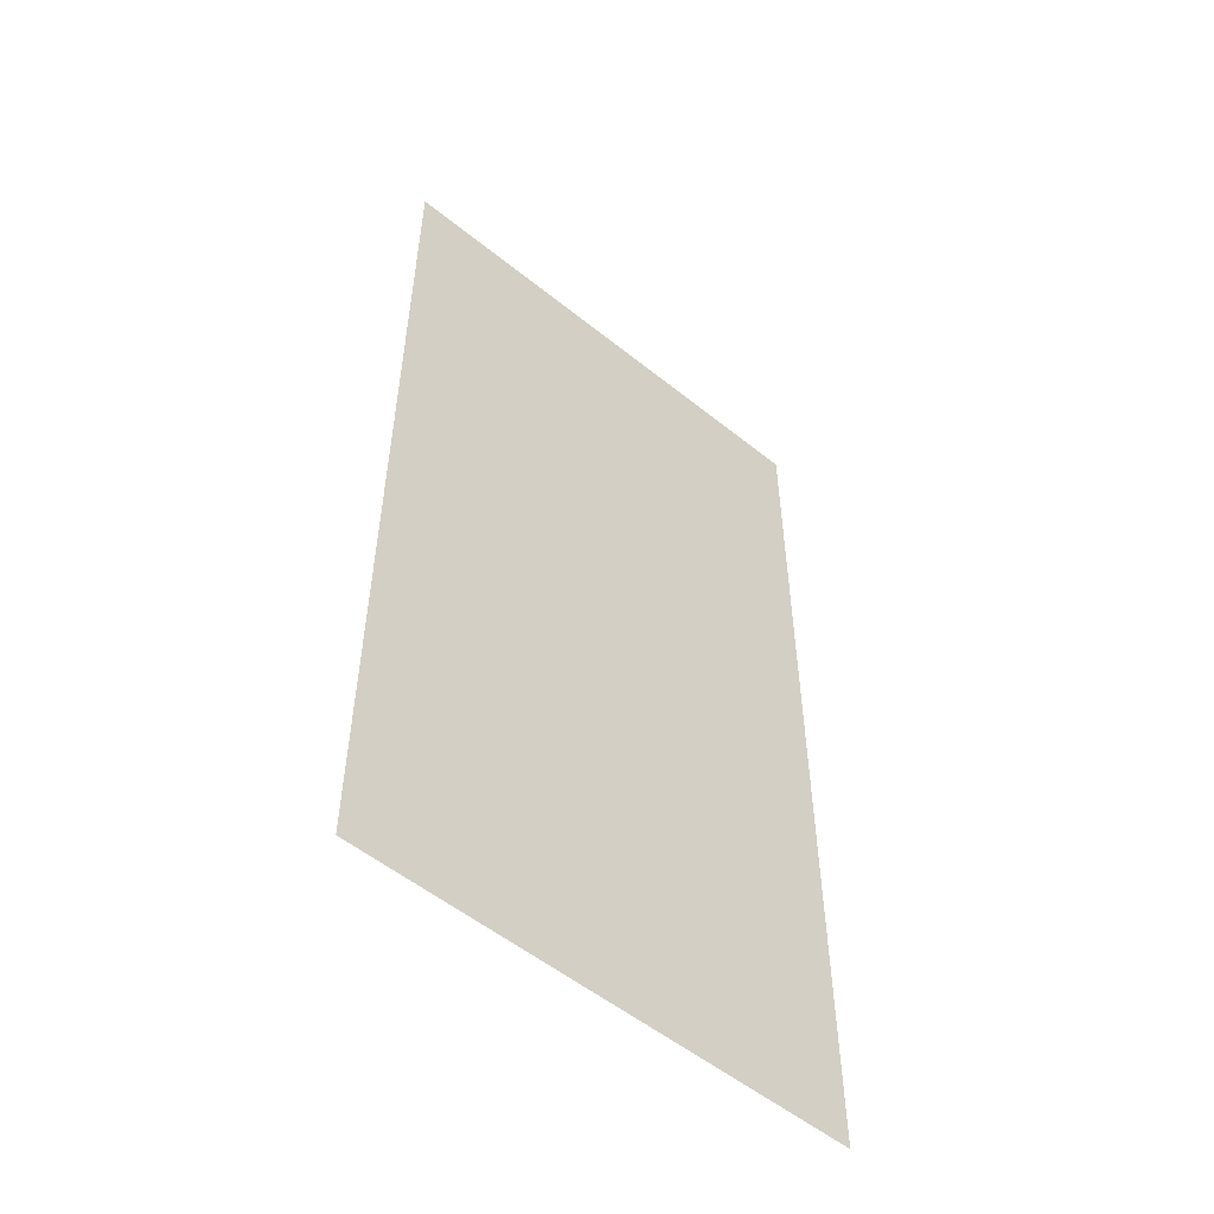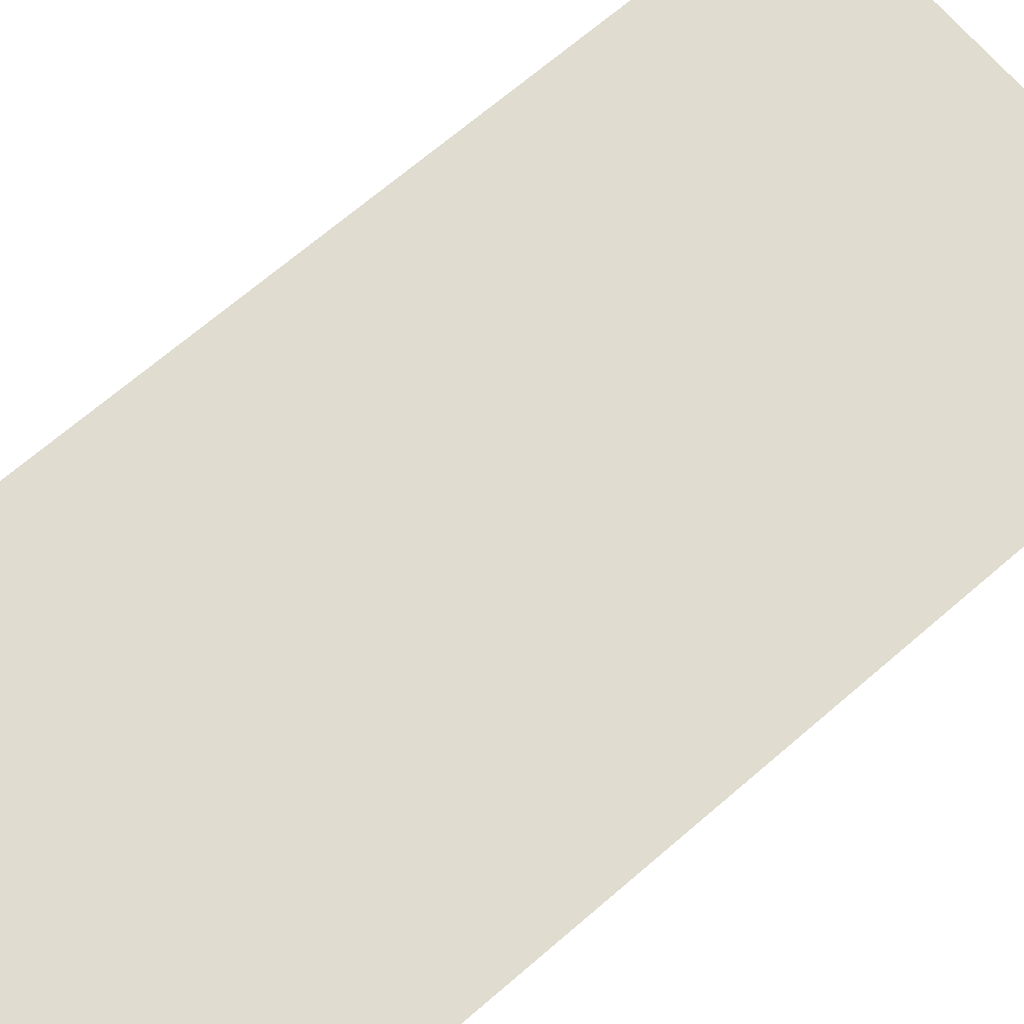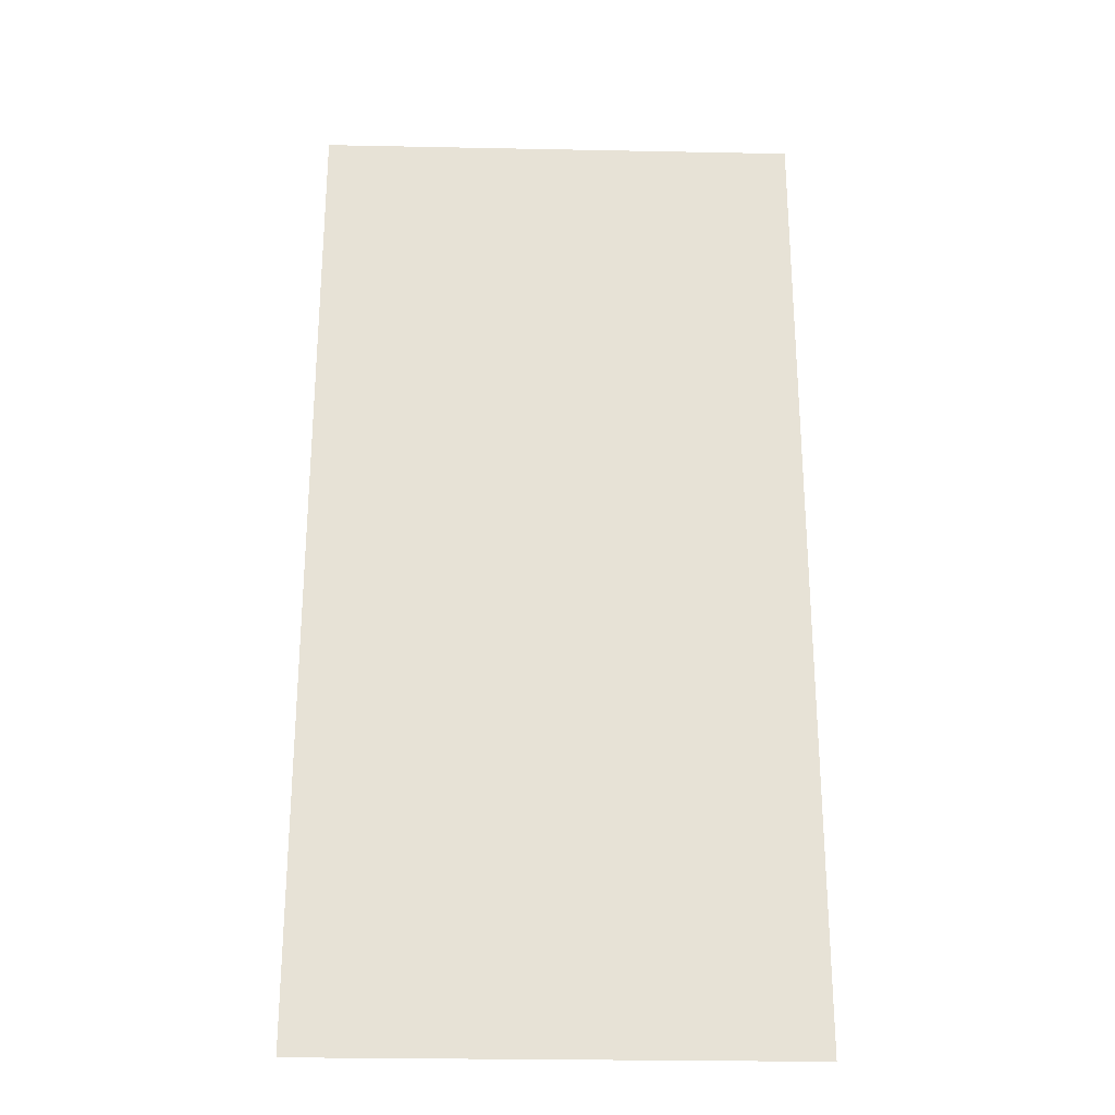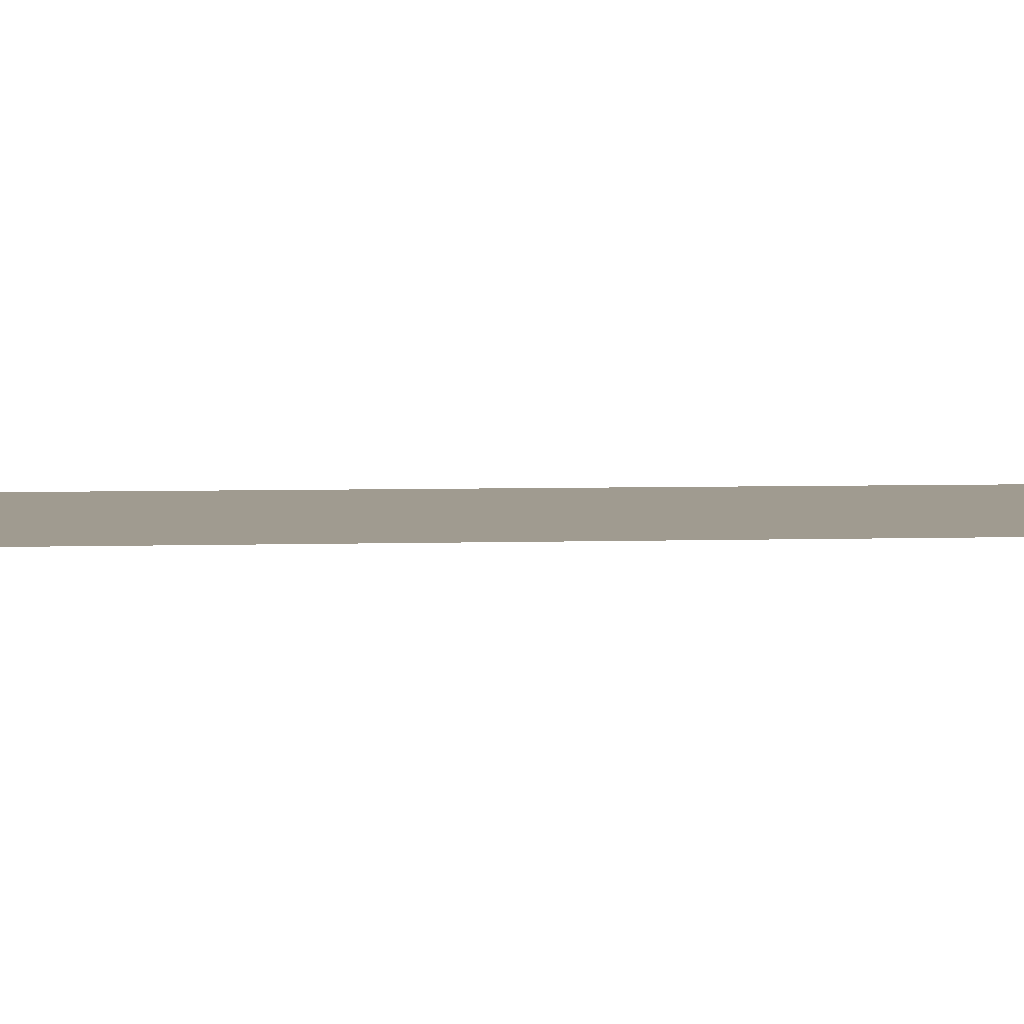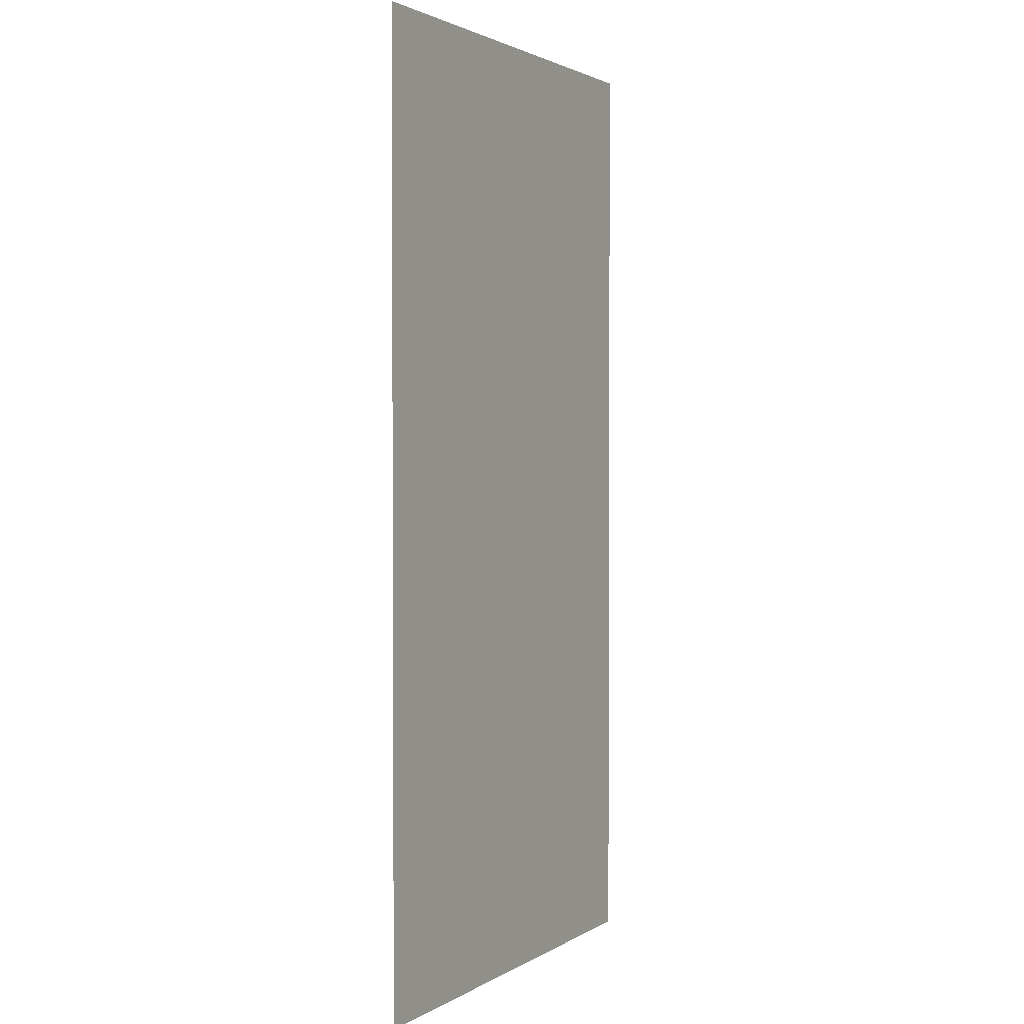
<metadata>
{"format":"obj","ext":"obj","renderer":"f3d","projection":"perspective","resolution":1024,"background":"white","views":[{"elev":-54.3,"azim":139.5,"up":"+Z"},{"elev":69.6,"azim":49.4,"up":"+Y"},{"elev":-26.5,"azim":178.2,"up":"+Z"},{"elev":4.2,"azim":83.3,"up":"+Y"},{"elev":2.0,"azim":117.6,"up":"+Z"}]}
</metadata>
<code>
g pb_Mesh410278
v -0.3438 0 0
v -0.3438 0 0.03125
v -0.375 0 0
v -0.375 0 0.03125
v -0.3438 0 0.0625
v -0.375 0 0.0625
v -0.3438 0 0.09375
v -0.375 0 0.09375
v -0.3438 0 0.125
v -0.375 0 0.125
v -0.3438 0 0.1562
v -0.375 0 0.1562
v -0.3438 0 0.1875
v -0.375 0 0.1875
v -0.3438 0 0.2188
v -0.375 0 0.2188
v -0.3438 0 0.25
v -0.375 0 0.25
v -0.3438 0 0.2812
v -0.375 0 0.2812
v -0.3438 0 0.3125
v -0.375 0 0.3125
v -0.3438 0 0.3438
v -0.375 0 0.3438
v -0.3438 0 0.375
v -0.375 0 0.375
v -0.3438 0 0.4062
v -0.375 0 0.4062
v -0.3438 0 0.4375
v -0.375 0 0.4375
v -0.3438 0 0.4688
v -0.375 0 0.4688
v -0.3438 0 0.5
v -0.375 0 0.5
v -0.3438 0 0.5312
v -0.375 0 0.5312
v -0.3438 0 0.5625
v -0.375 0 0.5625
v -0.3438 0 0.5938
v -0.375 0 0.5938
v -0.3438 0 0.625
v -0.375 0 0.625
v -0.3438 0 0.6562
v -0.375 0 0.6562
v -0.3438 0 0.6875
v -0.375 0 0.6875
v -0.4062 0 0
v -0.4062 0 0.03125
v -0.4062 0 0.0625
v -0.4062 0 0.09375
v -0.4062 0 0.125
v -0.4062 0 0.1562
v -0.4062 0 0.1875
v -0.4062 0 0.2188
v -0.4062 0 0.25
v -0.4062 0 0.2812
v -0.4062 0 0.3125
v -0.4062 0 0.3438
v -0.4062 0 0.375
v -0.4062 0 0.4062
v -0.4062 0 0.4375
v -0.4062 0 0.4688
v -0.4062 0 0.5
v -0.4062 0 0.5312
v -0.4062 0 0.5625
v -0.4062 0 0.5938
v -0.4062 0 0.625
v -0.4062 0 0.6562
v -0.4062 0 0.6875
v -0.4375 0 0
v -0.4375 0 0.03125
v -0.4375 0 0.0625
v -0.4375 0 0.09375
v -0.4375 0 0.125
v -0.4375 0 0.1562
v -0.4375 0 0.1875
v -0.4375 0 0.2188
v -0.4375 0 0.25
v -0.4375 0 0.2812
v -0.4375 0 0.3125
v -0.4375 0 0.3438
v -0.4375 0 0.375
v -0.4375 0 0.4062
v -0.4375 0 0.4375
v -0.4375 0 0.4688
v -0.4375 0 0.5
v -0.4375 0 0.5312
v -0.4375 0 0.5625
v -0.4375 0 0.5938
v -0.4375 0 0.625
v -0.4375 0 0.6562
v -0.4375 0 0.6875
v -0.4688 0 0
v -0.4688 0 0.03125
v -0.4688 0 0.0625
v -0.4688 0 0.09375
v -0.4688 0 0.125
v -0.4688 0 0.1562
v -0.4688 0 0.1875
v -0.4688 0 0.2188
v -0.4688 0 0.25
v -0.4688 0 0.2812
v -0.4688 0 0.3125
v -0.4688 0 0.3438
v -0.4688 0 0.375
v -0.4688 0 0.4062
v -0.4688 0 0.4375
v -0.4688 0 0.4688
v -0.4688 0 0.5
v -0.4688 0 0.5312
v -0.4688 0 0.5625
v -0.4688 0 0.5938
v -0.4688 0 0.625
v -0.4688 0 0.6562
v -0.4688 0 0.6875
v -0.5 0 0
v -0.5 0 0.03125
v -0.5 0 0.0625
v -0.5 0 0.09375
v -0.5 0 0.125
v -0.5 0 0.1562
v -0.5 0 0.1875
v -0.5 0 0.2188
v -0.5 0 0.25
v -0.5 0 0.2812
v -0.5 0 0.3125
v -0.5 0 0.3438
v -0.5 0 0.375
v -0.5 0 0.4062
v -0.5 0 0.4375
v -0.5 0 0.4688
v -0.5 0 0.5
v -0.5 0 0.5312
v -0.5 0 0.5625
v -0.5 0 0.5938
v -0.5 0 0.625
v -0.5 0 0.6562
v -0.5 0 0.6875
v -0.5312 0 0
v -0.5312 0 0.03125
v -0.5312 0 0.0625
v -0.5312 0 0.09375
v -0.5312 0 0.125
v -0.5312 0 0.1562
v -0.5312 0 0.1875
v -0.5312 0 0.2188
v -0.5312 0 0.25
v -0.5312 0 0.2812
v -0.5312 0 0.3125
v -0.5312 0 0.3438
v -0.5312 0 0.375
v -0.5312 0 0.4062
v -0.5312 0 0.4375
v -0.5312 0 0.4688
v -0.5312 0 0.5
v -0.5312 0 0.5312
v -0.5312 0 0.5625
v -0.5312 0 0.5938
v -0.5312 0 0.625
v -0.5312 0 0.6562
v -0.5312 0 0.6875
v -0.5625 0 0
v -0.5625 0 0.03125
v -0.5625 0 0.0625
v -0.5625 0 0.09375
v -0.5625 0 0.125
v -0.5625 0 0.1562
v -0.5625 0 0.1875
v -0.5625 0 0.2188
v -0.5625 0 0.25
v -0.5625 0 0.2812
v -0.5625 0 0.3125
v -0.5625 0 0.3438
v -0.5625 0 0.375
v -0.5625 0 0.4062
v -0.5625 0 0.4375
v -0.5625 0 0.4688
v -0.5625 0 0.5
v -0.5625 0 0.5312
v -0.5625 0 0.5625
v -0.5625 0 0.5938
v -0.5625 0 0.625
v -0.5625 0 0.6562
v -0.5625 0 0.6875
v -0.5938 0 0
v -0.5938 0 0.03125
v -0.5938 0 0.0625
v -0.5938 0 0.09375
v -0.5938 0 0.125
v -0.5938 0 0.1562
v -0.5938 0 0.1875
v -0.5938 0 0.2188
v -0.5938 0 0.25
v -0.5938 0 0.2812
v -0.5938 0 0.3125
v -0.5938 0 0.3438
v -0.5938 0 0.375
v -0.5938 0 0.4062
v -0.5938 0 0.4375
v -0.5938 0 0.4688
v -0.5938 0 0.5
v -0.5938 0 0.5312
v -0.5938 0 0.5625
v -0.5938 0 0.5938
v -0.5938 0 0.625
v -0.5938 0 0.6562
v -0.5938 0 0.6875
v -0.625 0 0
v -0.625 0 0.03125
v -0.625 0 0.0625
v -0.625 0 0.09375
v -0.625 0 0.125
v -0.625 0 0.1562
v -0.625 0 0.1875
v -0.625 0 0.2188
v -0.625 0 0.25
v -0.625 0 0.2812
v -0.625 0 0.3125
v -0.625 0 0.3438
v -0.625 0 0.375
v -0.625 0 0.4062
v -0.625 0 0.4375
v -0.625 0 0.4688
v -0.625 0 0.5
v -0.625 0 0.5312
v -0.625 0 0.5625
v -0.625 0 0.5938
v -0.625 0 0.625
v -0.625 0 0.6562
v -0.625 0 0.6875
v -0.6562 0 0
v -0.6562 0 0.03125
v -0.6562 0 0.0625
v -0.6562 0 0.09375
v -0.6562 0 0.125
v -0.6562 0 0.1562
v -0.6562 0 0.1875
v -0.6562 0 0.2188
v -0.6562 0 0.25
v -0.6562 0 0.2812
v -0.6562 0 0.3125
v -0.6562 0 0.3438
v -0.6562 0 0.375
v -0.6562 0 0.4062
v -0.6562 0 0.4375
v -0.6562 0 0.4688
v -0.6562 0 0.5
v -0.6562 0 0.5312
v -0.6562 0 0.5625
v -0.6562 0 0.5938
v -0.6562 0 0.625
v -0.6562 0 0.6562
v -0.6562 0 0.6875
v -0.6875 0 0
v -0.6875 0 0.03125
v -0.6875 0 0.0625
v -0.6875 0 0.09375
v -0.6875 0 0.125
v -0.6875 0 0.1562
v -0.6875 0 0.1875
v -0.6875 0 0.2188
v -0.6875 0 0.25
v -0.6875 0 0.2812
v -0.6875 0 0.3125
v -0.6875 0 0.3438
v -0.6875 0 0.375
v -0.6875 0 0.4062
v -0.6875 0 0.4375
v -0.6875 0 0.4688
v -0.6875 0 0.5
v -0.6875 0 0.5312
v -0.6875 0 0.5625
v -0.6875 0 0.5938
v -0.6875 0 0.625
v -0.6875 0 0.6562
v -0.6875 0 0.6875
g pb_Mesh410278_0
f 3 2 1
f 3 4 2
f 4 5 2
f 4 6 5
f 6 7 5
f 6 8 7
f 8 9 7
f 8 10 9
f 10 11 9
f 10 12 11
f 12 13 11
f 12 14 13
f 14 15 13
f 14 16 15
f 16 17 15
f 16 18 17
f 18 19 17
f 18 20 19
f 20 21 19
f 20 22 21
f 22 23 21
f 22 24 23
f 24 25 23
f 24 26 25
f 26 27 25
f 26 28 27
f 28 29 27
f 28 30 29
f 30 31 29
f 30 32 31
f 32 33 31
f 32 34 33
f 34 35 33
f 34 36 35
f 36 37 35
f 36 38 37
f 38 39 37
f 38 40 39
f 40 41 39
f 40 42 41
f 42 43 41
f 42 44 43
f 44 45 43
f 44 46 45
f 47 4 3
f 47 48 4
f 48 6 4
f 48 49 6
f 49 8 6
f 49 50 8
f 50 10 8
f 50 51 10
f 51 12 10
f 51 52 12
f 52 14 12
f 52 53 14
f 53 16 14
f 53 54 16
f 54 18 16
f 54 55 18
f 55 20 18
f 55 56 20
f 56 22 20
f 56 57 22
f 57 24 22
f 57 58 24
f 58 26 24
f 58 59 26
f 59 28 26
f 59 60 28
f 60 30 28
f 60 61 30
f 61 32 30
f 61 62 32
f 62 34 32
f 62 63 34
f 63 36 34
f 63 64 36
f 64 38 36
f 64 65 38
f 65 40 38
f 65 66 40
f 66 42 40
f 66 67 42
f 67 44 42
f 67 68 44
f 68 46 44
f 68 69 46
f 70 48 47
f 70 71 48
f 71 49 48
f 71 72 49
f 72 50 49
f 72 73 50
f 73 51 50
f 73 74 51
f 74 52 51
f 74 75 52
f 75 53 52
f 75 76 53
f 76 54 53
f 76 77 54
f 77 55 54
f 77 78 55
f 78 56 55
f 78 79 56
f 79 57 56
f 79 80 57
f 80 58 57
f 80 81 58
f 81 59 58
f 81 82 59
f 82 60 59
f 82 83 60
f 83 61 60
f 83 84 61
f 84 62 61
f 84 85 62
f 85 63 62
f 85 86 63
f 86 64 63
f 86 87 64
f 87 65 64
f 87 88 65
f 88 66 65
f 88 89 66
f 89 67 66
f 89 90 67
f 90 68 67
f 90 91 68
f 91 69 68
f 91 92 69
f 93 71 70
f 93 94 71
f 94 72 71
f 94 95 72
f 95 73 72
f 95 96 73
f 96 74 73
f 96 97 74
f 97 75 74
f 97 98 75
f 98 76 75
f 98 99 76
f 99 77 76
f 99 100 77
f 100 78 77
f 100 101 78
f 101 79 78
f 101 102 79
f 102 80 79
f 102 103 80
f 103 81 80
f 103 104 81
f 104 82 81
f 104 105 82
f 105 83 82
f 105 106 83
f 106 84 83
f 106 107 84
f 107 85 84
f 107 108 85
f 108 86 85
f 108 109 86
f 109 87 86
f 109 110 87
f 110 88 87
f 110 111 88
f 111 89 88
f 111 112 89
f 112 90 89
f 112 113 90
f 113 91 90
f 113 114 91
f 114 92 91
f 114 115 92
f 116 94 93
f 116 117 94
f 117 95 94
f 117 118 95
f 118 96 95
f 118 119 96
f 119 97 96
f 119 120 97
f 120 98 97
f 120 121 98
f 121 99 98
f 121 122 99
f 122 100 99
f 122 123 100
f 123 101 100
f 123 124 101
f 124 102 101
f 124 125 102
f 125 103 102
f 125 126 103
f 126 104 103
f 126 127 104
f 127 105 104
f 127 128 105
f 128 106 105
f 128 129 106
f 129 107 106
f 129 130 107
f 130 108 107
f 130 131 108
f 131 109 108
f 131 132 109
f 132 110 109
f 132 133 110
f 133 111 110
f 133 134 111
f 134 112 111
f 134 135 112
f 135 113 112
f 135 136 113
f 136 114 113
f 136 137 114
f 137 115 114
f 137 138 115
f 139 117 116
f 139 140 117
f 140 118 117
f 140 141 118
f 141 119 118
f 141 142 119
f 142 120 119
f 142 143 120
f 143 121 120
f 143 144 121
f 144 122 121
f 144 145 122
f 145 123 122
f 145 146 123
f 146 124 123
f 146 147 124
f 147 125 124
f 147 148 125
f 148 126 125
f 148 149 126
f 149 127 126
f 149 150 127
f 150 128 127
f 150 151 128
f 151 129 128
f 151 152 129
f 152 130 129
f 152 153 130
f 153 131 130
f 153 154 131
f 154 132 131
f 154 155 132
f 155 133 132
f 155 156 133
f 156 134 133
f 156 157 134
f 157 135 134
f 157 158 135
f 158 136 135
f 158 159 136
f 159 137 136
f 159 160 137
f 160 138 137
f 160 161 138
f 162 140 139
f 162 163 140
f 163 141 140
f 163 164 141
f 164 142 141
f 164 165 142
f 165 143 142
f 165 166 143
f 166 144 143
f 166 167 144
f 167 145 144
f 167 168 145
f 168 146 145
f 168 169 146
f 169 147 146
f 169 170 147
f 170 148 147
f 170 171 148
f 171 149 148
f 171 172 149
f 172 150 149
f 172 173 150
f 173 151 150
f 173 174 151
f 174 152 151
f 174 175 152
f 175 153 152
f 175 176 153
f 176 154 153
f 176 177 154
f 177 155 154
f 177 178 155
f 178 156 155
f 178 179 156
f 179 157 156
f 179 180 157
f 180 158 157
f 180 181 158
f 181 159 158
f 181 182 159
f 182 160 159
f 182 183 160
f 183 161 160
f 183 184 161
f 185 163 162
f 185 186 163
f 186 164 163
f 186 187 164
f 187 165 164
f 187 188 165
f 188 166 165
f 188 189 166
f 189 167 166
f 189 190 167
f 190 168 167
f 190 191 168
f 191 169 168
f 191 192 169
f 192 170 169
f 192 193 170
f 193 171 170
f 193 194 171
f 194 172 171
f 194 195 172
f 195 173 172
f 195 196 173
f 196 174 173
f 196 197 174
f 197 175 174
f 197 198 175
f 198 176 175
f 198 199 176
f 199 177 176
f 199 200 177
f 200 178 177
f 200 201 178
f 201 179 178
f 201 202 179
f 202 180 179
f 202 203 180
f 203 181 180
f 203 204 181
f 204 182 181
f 204 205 182
f 205 183 182
f 205 206 183
f 206 184 183
f 206 207 184
f 208 186 185
f 208 209 186
f 209 187 186
f 209 210 187
f 210 188 187
f 210 211 188
f 211 189 188
f 211 212 189
f 212 190 189
f 212 213 190
f 213 191 190
f 213 214 191
f 214 192 191
f 214 215 192
f 215 193 192
f 215 216 193
f 216 194 193
f 216 217 194
f 217 195 194
f 217 218 195
f 218 196 195
f 218 219 196
f 219 197 196
f 219 220 197
f 220 198 197
f 220 221 198
f 221 199 198
f 221 222 199
f 222 200 199
f 222 223 200
f 223 201 200
f 223 224 201
f 224 202 201
f 224 225 202
f 225 203 202
f 225 226 203
f 226 204 203
f 226 227 204
f 227 205 204
f 227 228 205
f 228 206 205
f 228 229 206
f 229 207 206
f 229 230 207
f 231 209 208
f 231 232 209
f 232 210 209
f 232 233 210
f 233 211 210
f 233 234 211
f 234 212 211
f 234 235 212
f 235 213 212
f 235 236 213
f 236 214 213
f 236 237 214
f 237 215 214
f 237 238 215
f 238 216 215
f 238 239 216
f 239 217 216
f 239 240 217
f 240 218 217
f 240 241 218
f 241 219 218
f 241 242 219
f 242 220 219
f 242 243 220
f 243 221 220
f 243 244 221
f 244 222 221
f 244 245 222
f 245 223 222
f 245 246 223
f 246 224 223
f 246 247 224
f 247 225 224
f 247 248 225
f 248 226 225
f 248 249 226
f 249 227 226
f 249 250 227
f 250 228 227
f 250 251 228
f 251 229 228
f 251 252 229
f 252 230 229
f 252 253 230
f 254 232 231
f 254 255 232
f 255 233 232
f 255 256 233
f 256 234 233
f 256 257 234
f 257 235 234
f 257 258 235
f 258 236 235
f 258 259 236
f 259 237 236
f 259 260 237
f 260 238 237
f 260 261 238
f 261 239 238
f 261 262 239
f 262 240 239
f 262 263 240
f 263 241 240
f 263 264 241
f 264 242 241
f 264 265 242
f 265 243 242
f 265 266 243
f 266 244 243
f 266 267 244
f 267 245 244
f 267 268 245
f 268 246 245
f 268 269 246
f 269 247 246
f 269 270 247
f 270 248 247
f 270 271 248
f 271 249 248
f 271 272 249
f 272 250 249
f 272 273 250
f 273 251 250
f 273 274 251
f 274 252 251
f 274 275 252
f 275 253 252
f 275 276 253

</code>
